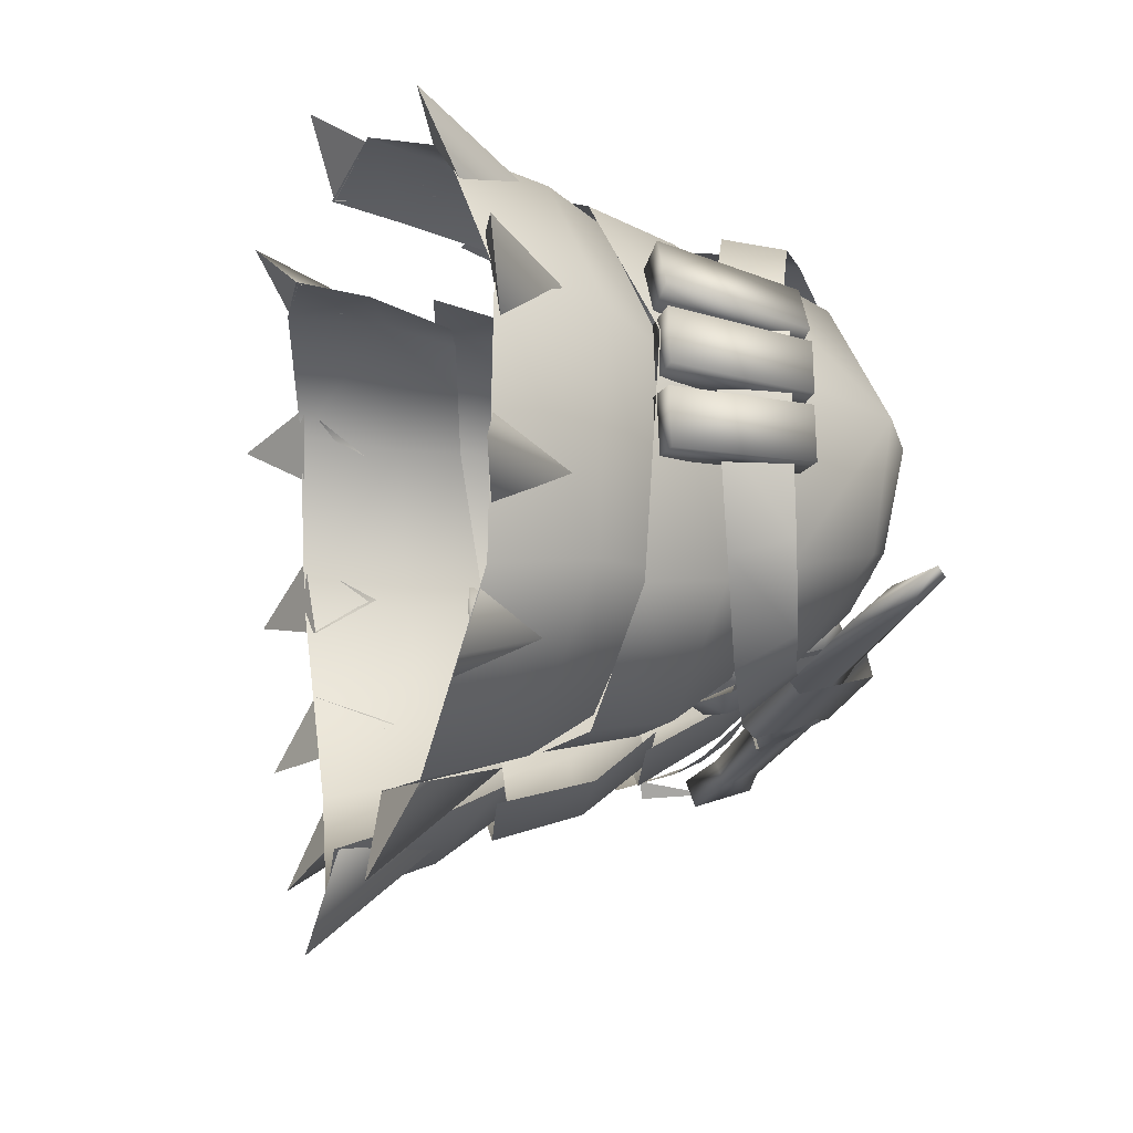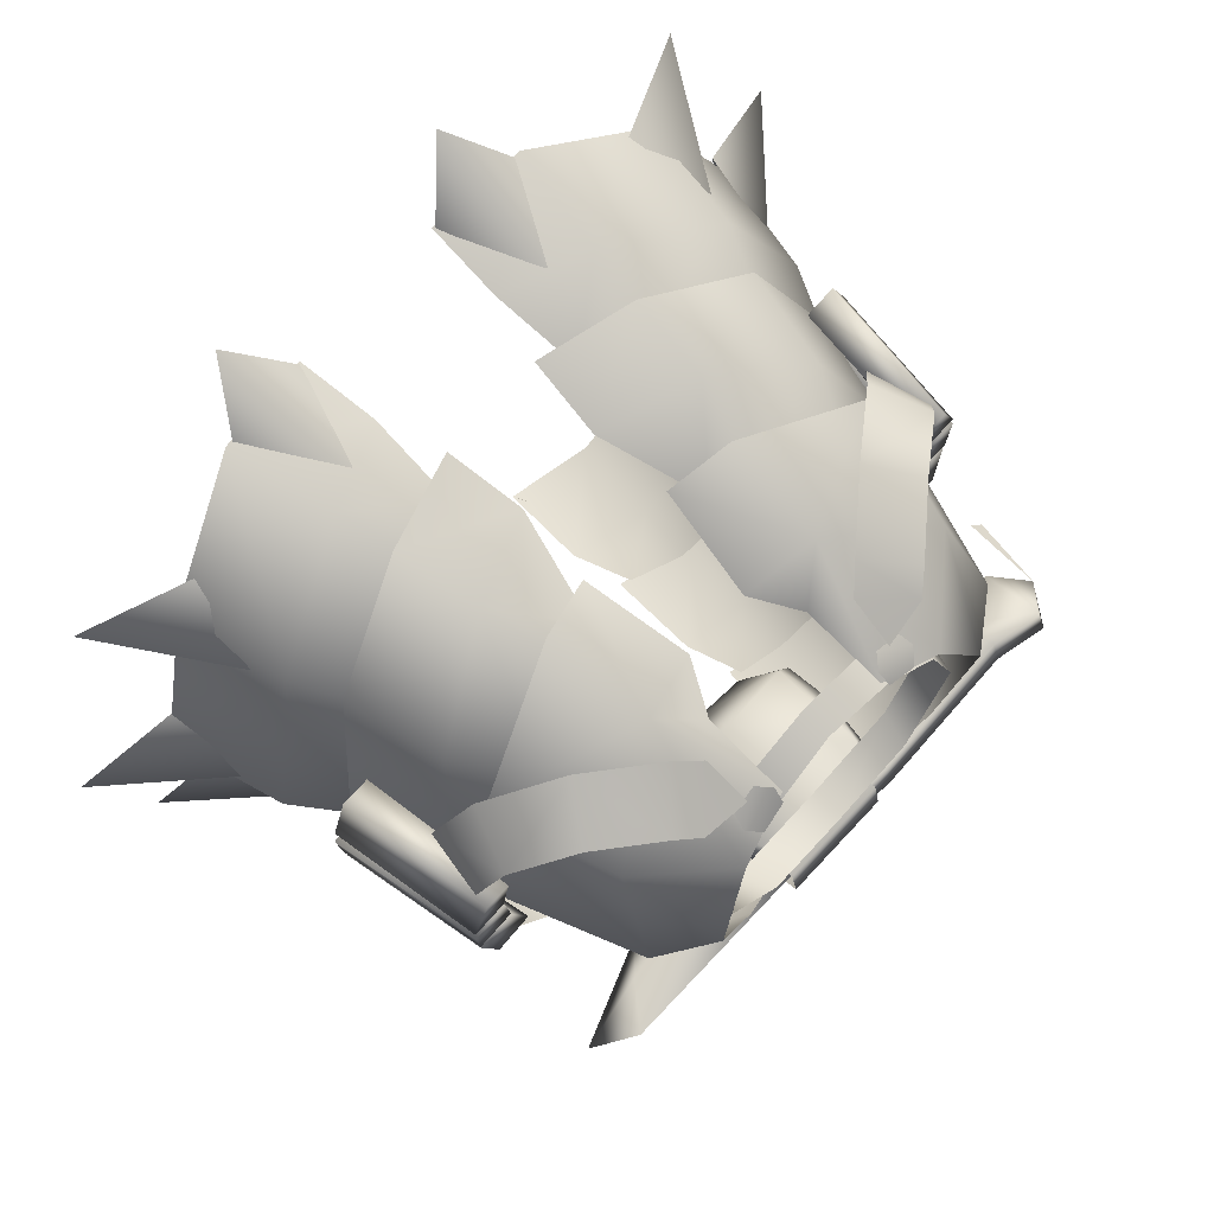
<metadata>
{"format":"obj","ext":"obj","renderer":"f3d","projection":"perspective","resolution":1024,"background":"white","views":[{"elev":-25.4,"azim":71.9,"up":"+Z"},{"elev":75.0,"azim":132.3,"up":"+Z"}]}
</metadata>
<code>
g mesh00
v 26.31 -15.35 16.12
v 22.38 -2.216 13.85
v 11.24 -9.188 21.46
v 16.92 -41.42 27.07
v 26.54 -29.32 16.8
v 14.53 -33.47 24.23
v 14.63 -26.19 25.68
v 20.95 -13.08 16.06
v 12.3 -17.97 21.79
v 6.843 3.268 14.21
v 6.747 -5.861 16.62
v 12.31 -20.51 24.03
v 24.71 3.343 0.488
v 29.61 -10.49 0.4595
v 25.43 -9.204 -18.83
v 30.12 -36.27 17.89
v 19.24 -52.74 27.49
v 32.09 -47.86 19.02
v 8.541 -35.76 22.9
v 7.985 -45.42 25.04
v 8.708 -54.05 25.83
v 25.65 -20.99 16.61
v 16.03 -35.46 26.17
v 27.98 -31.23 17.84
v 7.971 -19.16 20.01
v 4.742 -30.39 22.85
v 5.8 -38.63 24.76
v 36.61 -43.7 -12.95
v 34.58 -43.14 -21.37
v 44.54 -46.52 -20
v 36.61 -43.7 -12.95
v 44.54 -46.52 -20
v 33.5 -34.74 -16.45
v 34.58 -43.14 -21.37
v 31.44 -43.17 -28.8
v 25.97 -44.13 -35.69
v 35.34 -46.17 -37.53
v 25.97 -44.13 -35.69
v 26.82 -35.61 -30.91
v 35.34 -46.17 -37.53
v 31.44 -43.17 -28.8
v 38.49 -45.26 5.333
v 38.45 -43.6 -3.937
v 49.16 -47.87 0.5719
v 38.45 -43.6 -3.937
v 37.37 -36.51 0.976
v 49.16 -47.87 0.5719
v 38.49 -45.26 5.333
v 29.12 -48.21 21.15
v 34.13 -46.74 14.05
v 40.23 -52.89 19.75
v 34.13 -46.74 14.05
v 31.44 -39.65 16.89
v 40.23 -52.89 19.75
v 29.12 -48.21 21.15
v 12.58 -48.7 -51.92
v 18.47 -45.11 -43.6
v 8.873 -46.39 -41.11
v 18.47 -45.11 -43.6
v 12.58 -48.7 -51.92
v 12.85 -35.26 -38.88
v 8.873 -46.39 -41.11
v 8.873 -53.75 25.76
v 18.47 -52.67 27.37
v 14.17 -57.98 32.7
v 18.47 -52.67 27.37
v 12.85 -43.32 26.1
v 14.17 -57.98 32.7
v 8.873 -53.75 25.76
v 34.49 -11.97 0.591
v 32.12 -11.62 9.072
v 32.69 -19.62 0.7763
v 30.32 -18.36 9.774
v 29.55 -9.917 15.76
v 23.55 -5.854 17.85
v 19.59 -11.1 20.62
v 17.31 -0.8423 16.95
v 12.64 -5.526 19.67
v 32.69 -19.62 0.7763
v 31.89 -19.01 -8.334
v 34.49 -11.97 0.591
v 32.98 -11.59 -6.71
v 26.9 -16.15 17.49
v 30.32 -18.36 9.774
v 32.12 -11.62 9.072
v 30.25 -9.89 2.281
v 32.64 -26.1 2.066
v 36.71 -26 1.95
v 30.36 -10.04 2.31
v 34.33 -9.843 3.57
v 33.1 -26.2 3.335
v 36.33 -25.94 4.897
v 28.46 -9.039 -9.825
v 32.69 -8.997 -10.62
v 30.63 -25.23 -11.8
v 34.64 -25.12 -12.55
v 29.99 -9.758 -4.254
v 32.16 -26.02 -5.892
v 36.25 -25.91 -6.724
v 29.97 -9.687 -3.609
v 34.27 -9.659 -3.736
v 32.32 -25.84 -4.092
v 36.39 -25.74 -4.208
v 29.24 -10.16 7.69
v 30.96 -26.37 9.37
v 34.19 -26.11 10.93
v 29.24 -10.16 7.69
v 30.36 -10.04 2.31
v 30.96 -26.37 9.37
v 36.39 -25.74 -4.208
v 34.27 -9.659 -3.736
v 34.46 -9.742 2.075
v 29.97 -9.687 -3.609
v 30.25 -9.89 2.281
v 36.33 -25.94 4.897
v 34.33 -9.843 3.57
v 32.25 -9.965 9.338
v 30.36 -10.04 2.31
v 29.24 -10.16 7.69
v 30.25 -9.89 2.281
v 29.97 -9.687 -3.609
v 32.64 -26.1 2.066
v 13.8 -3.952 -24.7
v 9.647 -8.722 -28.26
v 9.944 -2.127 -23.5
v 5.416 -6.753 -27.33
v 4.487 -1.371 -21.73
v 29.99 -9.758 -4.254
v 28.46 -9.039 -9.825
v 32.16 -26.02 -5.892
v 9.785 1.64 15.14
v 10.1 -3.318 18.33
v 14.96 1.042 15.64
v 12.64 -5.526 19.67
v 17.31 -0.8423 16.95
v 34.64 -25.12 -12.55
v 32.69 -8.997 -10.62
v 34.22 -9.715 -5.049
v 28.46 -9.039 -9.825
v 29.99 -9.758 -4.254
v 3.713 -10.98 17.99
v 5.628 -22.26 21.01
v 30.12 -36.27 17.89
v 31.22 -24.18 -0.06179
v 37.27 -32.48 0.3961
v 26.54 -23.82 -21.64
v 30.99 -31.44 -23.87
v 14.59 -26.4 -32.83
v 16.92 -33.89 -38.98
v 8.541 -28.71 -32.46
v 7.353 -36.2 -37.06
v 8.691 -46.98 -41.45
v 19.24 -45.27 -43.6
v 33.03 -43.02 -26.88
v 40.16 -44.76 0.3628
v 25.65 -20.99 16.61
v 27.44 -9.156 0.4785
v 31.21 -15.05 0.4341
v 21.33 -8.974 -17.38
v 25.65 -15.95 -21.32
v 12.71 -10.76 -26.05
v 14.63 -17.86 -32.36
v 7.273 -11.77 -24.55
v 6.87 -18.96 -31.26
v 7.886 -29.69 -34.74
v 16.94 -27.51 -35.64
v 29.21 -26.09 -24.68
v 34.46 -26.05 0.4135
v 9.647 -8.722 -28.26
v 13.8 -3.952 -24.7
v 18.2 -12.61 -27.59
v 21.6 -6.983 -24.33
v 27.68 -16.85 -19.7
v 29.13 -9.993 -17.54
v 31.89 -19.01 -8.334
v 32.98 -11.59 -6.71
v 33.1 -26.2 3.335
v 32.32 -25.84 -4.092
v 30.63 -25.23 -11.8
v 6.913 -13.06 -27.05
v 5.178 -4.84 -21.88
v 11.24 -2.663 -22.46
v 6.52 5.723 -13.82
v 21.48 1.986 -13.99
v 13.44 7.013 -9.428
v 18.75 7.439 0.5117
v 13.66 5.169 10.16
v 21.48 1.986 -13.99
v 11.24 -2.663 -22.46
v 14.36 -11.45 -28.33
v 6.913 -13.06 -27.05
f 1 2 3
f 4 5 6
f 7 8 9
f 3 10 11
f 3 12 1
f 2 1 13
f 13 1 14
f 13 14 15
f 5 4 16
f 16 4 17
f 16 17 18
f 6 19 4
f 4 19 20
f 4 20 17
f 17 20 21
f 8 7 22
f 22 7 23
f 22 23 24
f 9 25 7
f 7 25 26
f 7 26 23
f 23 26 27
f 28 29 30
f 31 32 33
f 33 32 34
f 35 36 37
f 38 39 40
f 40 39 41
f 42 43 44
f 45 46 47
f 47 46 48
f 49 50 51
f 52 53 54
f 54 53 55
f 56 57 58
f 59 60 61
f 61 60 62
f 63 64 65
f 66 67 68
f 68 67 69
f 70 71 72
f 72 71 73
f 74 75 76
f 76 75 77
f 76 77 78
f 79 80 81
f 81 80 82
f 76 83 74
f 74 83 84
f 74 84 85
f 86 87 88
f 89 90 91
f 91 90 92
f 93 94 95
f 95 94 96
f 97 98 99
f 100 101 102
f 102 101 103
f 104 105 106
f 107 108 109
f 110 111 112
f 112 111 113
f 112 113 114
f 115 116 117
f 117 116 118
f 117 118 119
f 120 121 122
f 123 124 125
f 125 124 126
f 125 126 127
f 128 129 130
f 131 132 133
f 133 132 134
f 133 134 135
f 136 137 138
f 138 137 139
f 138 139 140
f 11 141 3
f 3 141 142
f 3 142 12
f 5 143 144
f 144 143 145
f 144 145 146
f 146 145 147
f 146 147 148
f 148 147 149
f 148 149 150
f 150 149 151
f 152 151 153
f 153 151 149
f 153 149 154
f 154 149 147
f 154 147 155
f 155 147 145
f 155 145 18
f 18 145 143
f 8 156 157
f 157 156 158
f 157 158 159
f 159 158 160
f 159 160 161
f 161 160 162
f 161 162 163
f 163 162 164
f 165 164 166
f 166 164 162
f 166 162 167
f 167 162 160
f 167 160 168
f 168 160 158
f 168 158 24
f 24 158 156
f 169 170 171
f 171 170 172
f 171 172 173
f 173 172 174
f 173 174 175
f 175 174 176
f 108 177 109
f 109 177 115
f 109 115 106
f 106 115 117
f 106 117 104
f 121 178 122
f 122 178 110
f 122 110 88
f 88 110 112
f 88 112 86
f 129 179 130
f 130 179 136
f 130 136 99
f 99 136 138
f 99 138 97
f 180 181 182
f 182 181 183
f 182 183 184
f 184 183 185
f 184 185 186
f 10 3 187
f 187 3 2
f 187 2 186
f 186 2 13
f 186 13 188
f 188 13 15
f 188 15 189
f 189 15 190
f 189 190 191
v -22.38 -2.216 13.85
v -13.66 5.169 10.16
v -18.75 7.439 0.5117
v -34.33 -9.843 3.57
v -29.24 -10.16 7.69
v -30.36 -10.04 2.31
v -32.69 -8.997 -10.62
v -29.99 -9.758 -4.254
v -28.46 -9.039 -9.825
v -34.46 -9.742 2.075
v -32.64 -26.1 2.066
v -30.25 -9.89 2.281
v -11.24 -2.663 -22.46
v -6.52 5.723 -13.82
v -5.178 -4.84 -21.88
v -12.64 -5.526 19.67
v -17.31 -0.8423 16.95
v -19.59 -11.1 20.62
v -29.55 -9.917 15.76
v -32.12 -11.62 9.072
v -30.32 -18.36 9.774
v -11.24 -9.188 21.46
v -5.628 -22.26 21.01
v -3.713 -10.98 17.99
v -6.913 -13.06 -27.05
v -11.24 -2.663 -22.46
v -25.43 -9.204 -18.83
v -29.61 -10.49 0.4595
v -24.71 3.343 0.488
v -26.17 -15.35 16.12
v -21.48 1.986 -13.99
v -14.36 -11.45 -28.33
v -13.66 5.169 10.16
v -22.38 -2.216 13.85
v -11.24 -9.188 21.46
v -7.353 -36.2 -37.06
v -8.691 -46.98 -41.45
v -19.24 -45.27 -43.6
v -30.12 -36.27 17.89
v -32.09 -47.86 19.02
v -16.92 -41.42 27.07
v -19.24 -52.74 27.49
v -7.985 -45.42 25.04
v -8.708 -54.05 25.83
v -30.12 -36.27 17.89
v -26.54 -29.32 16.8
v -37.27 -32.48 0.3961
v -32.94 -24.18 -0.06179
v -30.99 -31.44 -23.87
v -14.53 -33.47 24.23
v -8.541 -35.76 22.9
v -6.87 -18.96 -31.26
v -7.886 -29.69 -34.74
v -16.94 -27.51 -35.64
v -25.65 -20.99 16.61
v -27.98 -31.23 17.84
v -14.63 -26.19 25.68
v -16.03 -35.46 26.17
v -4.742 -30.39 22.85
v -5.8 -38.63 24.76
v -20.95 -13.08 16.06
v -12.3 -17.97 21.79
v -7.971 -19.16 20.01
v -44.54 -46.52 -20
v -34.58 -43.14 -21.37
v -36.61 -43.7 -12.95
v -36.61 -43.7 -12.95
v -33.5 -34.74 -16.45
v -44.54 -46.52 -20
v -34.58 -43.14 -21.37
v -35.34 -46.17 -37.53
v -25.97 -44.13 -35.69
v -31.44 -43.17 -28.8
v -25.97 -44.13 -35.69
v -35.34 -46.17 -37.53
v -26.82 -35.61 -30.91
v -31.44 -43.17 -28.8
v -49.16 -47.87 0.5719
v -38.45 -43.6 -3.937
v -38.49 -45.26 5.333
v -38.45 -43.6 -3.937
v -49.16 -47.87 0.5719
v -37.37 -36.51 0.976
v -38.49 -45.26 5.333
v -40.23 -52.89 19.75
v -34.13 -46.74 14.05
v -29.12 -48.21 21.15
v -34.13 -46.74 14.05
v -40.23 -52.89 19.75
v -31.44 -39.65 16.89
v -29.12 -48.21 21.15
v -8.873 -46.39 -41.11
v -18.47 -45.11 -43.6
v -12.58 -48.7 -51.92
v -18.47 -45.11 -43.6
v -12.85 -35.26 -38.88
v -12.58 -48.7 -51.92
v -8.873 -46.39 -41.11
v -14.17 -57.98 32.7
v -18.47 -52.67 27.37
v -8.873 -53.75 25.76
v -18.47 -52.67 27.37
v -14.17 -57.98 32.7
v -12.85 -43.32 26.1
v -8.873 -53.75 25.76
v -32.69 -19.62 0.7763
v -30.32 -18.36 9.774
v -34.49 -11.97 0.591
v -32.12 -11.62 9.072
v -21.6 -6.983 -24.33
v -13.8 -3.952 -24.7
v -9.647 -8.722 -28.26
v -34.49 -11.97 0.591
v -32.98 -11.59 -6.71
v -32.69 -19.62 0.7763
v -31.89 -19.01 -8.334
v -26.9 -16.15 17.49
v -23.55 -5.854 17.85
v -30.25 -9.89 2.281
v -34.27 -9.659 -3.736
v -29.97 -9.687 -3.609
v -36.39 -25.74 -4.208
v -32.32 -25.84 -4.092
v -36.71 -26 1.95
v -32.16 -26.02 -5.892
v -29.99 -9.758 -4.254
v -34.22 -9.715 -5.049
v -32.32 -25.84 -4.092
v -36.39 -25.74 -4.208
v -29.97 -9.687 -3.609
v -34.27 -9.659 -3.736
v -30.96 -26.37 9.37
v -29.24 -10.16 7.69
v -32.25 -9.965 9.338
v -33.1 -26.2 3.335
v -30.36 -10.04 2.31
v -29.24 -10.16 7.69
v -30.96 -26.37 9.37
v -34.19 -26.11 10.93
v -36.33 -25.94 4.897
v -29.97 -9.687 -3.609
v -30.25 -9.89 2.281
v -32.64 -26.1 2.066
v -9.647 -8.722 -28.26
v -13.8 -3.952 -24.7
v -5.416 -6.753 -27.33
v -9.944 -2.127 -23.5
v -4.487 -1.371 -21.73
v -30.63 -25.23 -11.8
v -28.46 -9.039 -9.825
v -29.99 -9.758 -4.254
v -32.16 -26.02 -5.892
v -36.25 -25.91 -6.724
v -34.64 -25.12 -12.55
v -17.31 -0.8423 16.95
v -12.64 -5.526 19.67
v -14.96 1.042 15.64
v -10.1 -3.318 18.33
v -9.785 1.64 15.14
v -30.63 -25.23 -11.8
v -34.64 -25.12 -12.55
v -28.46 -9.039 -9.825
v -32.69 -8.997 -10.62
v -33.1 -26.2 3.335
v -36.33 -25.94 4.897
v -30.36 -10.04 2.31
v -34.33 -9.843 3.57
v -6.745 -5.861 16.62
v -6.843 3.268 14.21
v -13.66 5.169 10.16
v -40.16 -44.76 0.3628
v -33.03 -43.02 -26.88
v -16.92 -33.89 -38.98
v -26.54 -23.82 -21.64
v -14.59 -26.4 -32.83
v -8.541 -28.71 -32.46
v -25.65 -20.99 16.61
v -31.21 -15.05 0.4341
v -26.59 -9.156 0.4785
v -25.65 -15.95 -21.32
v -21.33 -8.974 -17.38
v -14.63 -17.86 -32.36
v -12.71 -10.76 -26.05
v -7.273 -11.77 -24.55
v -34.46 -26.05 0.4135
v -29.21 -26.09 -24.68
v -18.2 -12.61 -27.59
v -27.68 -16.85 -19.7
v -29.13 -9.993 -17.54
v -31.89 -19.01 -8.334
v -32.98 -11.59 -6.71
v -6.52 5.723 -13.82
v -11.24 -2.663 -22.46
v -13.44 7.013 -9.428
v -21.48 1.986 -13.99
v -18.75 7.439 0.5117
v -24.71 3.343 0.488
v -22.38 -2.216 13.85
v -26.17 -15.35 16.12
v -12.31 -20.51 24.03
v -5.628 -22.26 21.01
f 192 193 194
f 195 196 197
f 198 199 200
f 201 202 203
f 204 205 206
f 207 208 209
f 210 211 212
f 213 214 215
f 206 216 217
f 218 219 220
f 220 219 221
f 220 222 218
f 218 222 217
f 218 217 223
f 223 217 216
f 224 225 226
f 227 228 229
f 230 231 232
f 232 231 233
f 232 233 234
f 234 233 235
f 236 237 238
f 238 237 239
f 238 239 240
f 237 230 241
f 241 230 232
f 241 232 242
f 242 232 234
f 243 244 245
f 246 247 248
f 248 247 249
f 248 249 250
f 250 249 251
f 252 246 253
f 253 246 248
f 253 248 254
f 254 248 250
f 255 256 257
f 258 259 260
f 260 259 261
f 262 263 264
f 265 266 267
f 267 266 268
f 269 270 271
f 272 273 274
f 274 273 275
f 276 277 278
f 279 280 281
f 281 280 282
f 283 284 285
f 286 287 288
f 288 287 289
f 290 291 292
f 293 294 295
f 295 294 296
f 297 298 299
f 299 298 300
f 301 302 303
f 304 305 306
f 306 305 307
f 212 308 210
f 210 308 209
f 210 209 309
f 309 209 208
f 201 310 311
f 311 310 312
f 313 314 315
f 316 317 318
f 319 320 321
f 321 320 322
f 323 324 325
f 326 327 328
f 328 329 326
f 326 329 330
f 326 330 331
f 331 330 195
f 196 195 325
f 325 195 330
f 325 330 323
f 332 333 314
f 314 333 334
f 314 334 315
f 335 336 337
f 337 336 338
f 337 338 339
f 340 341 342
f 342 343 340
f 340 343 344
f 340 344 345
f 345 344 198
f 346 347 348
f 348 347 349
f 348 349 350
f 351 352 353
f 353 352 354
f 199 198 318
f 318 198 344
f 318 344 316
f 355 356 357
f 357 356 358
f 202 201 315
f 315 201 311
f 315 311 313
f 215 359 213
f 213 359 360
f 213 360 361
f 231 236 362
f 362 236 238
f 362 238 363
f 363 238 240
f 363 240 229
f 229 240 364
f 229 364 227
f 239 365 240
f 240 365 366
f 240 366 364
f 364 366 367
f 364 367 227
f 368 252 369
f 369 252 370
f 369 370 371
f 371 370 372
f 371 372 373
f 373 372 374
f 373 374 375
f 247 368 376
f 376 368 369
f 376 369 377
f 377 369 371
f 377 371 245
f 245 371 373
f 245 373 243
f 243 373 375
f 303 378 301
f 301 378 379
f 301 379 380
f 380 379 381
f 380 381 382
f 383 384 385
f 385 384 386
f 385 386 387
f 387 386 388
f 387 388 389
f 389 388 390
f 389 390 226
f 226 390 391
f 226 391 392
v 0 2.999 13.71
v 7.986 -0.0407 13.06
v 7.986 3.596 11.82
v 7.216 2.552 15.12
v 10.46 4.41 12.53
v 7.39 3.939 13.57
v 9.857 -2.391 -18.06
v 8.36 3.038 -15.92
v 7.233 3.038 -13.12
v 25.03 2.067 -19.16
v 28.78 6.287 -19.28
v 5.206 6.863 -19.16
v 21.38 -1.101 -22.1
v 33.28 3.235 -20.44
v -9.669 7.08 -10.72
v -17.05 2.552 -1.275
v -16 6.243 -1.26
v -9.857 -2.391 -18.06
v -8.36 3.038 -15.92
v -4.999 2.759 -18.6
v -25.52 7.606 -20.57
v -31.33 9.029 -20.44
v -25.62 6.555 -17.62
v 7.074 -0.7662 -24.28
v -5.758 8.241 -21.08
v 6.859 8.02 -21.08
v -11.25 1.809 -19.41
v -8.328 -1.102 -22.23
v -8.253 2.539 -19.16
v 0 -0.3026 14.67
v -7.986 3.596 11.82
v -7.986 -0.0407 13.06
v -7.986 3.596 11.82
v -13.45 4.879 7.955
v -7.986 -0.0407 13.06
v -14.34 1.336 7.939
v 14.34 1.336 7.939
v 17.06 2.552 -1.313
v 13.45 4.879 7.955
v 16 6.243 -1.298
v 7.986 -0.0407 13.06
v 14.34 1.336 7.939
v 7.986 3.596 11.82
v 13.45 4.879 7.955
v -17.05 2.552 -1.275
v -14.34 1.336 7.939
v -16 6.243 -1.26
v -13.45 4.879 7.955
v -7.39 3.939 13.57
v -10.46 4.41 12.53
v -7.216 2.552 15.12
v -11.76 3.022 13.59
v -8.49 1.117 15.61
v -11.36 1.439 14.65
v 11.76 3.022 13.59
v 8.49 1.117 15.61
v 11.36 1.439 14.65
v 0 4.359 -13.45
v 7.233 3.038 -13.12
v 6.115 5.238 -15.86
v 0 5.726 -15.86
v 0 2.759 -19.9
v -6.115 5.238 -15.86
v -8.36 3.038 -15.92
v -9.761 -7.82 -19.12
v -5.5 -6.74 -22.6
v -5.368 -10.84 -19.92
v 0 -6.36 -24.56
v 0 -7.82 -14.92
v 5.368 -10.84 -19.92
v 7.956 -7.82 -14.92
v 9.761 -7.82 -19.12
v 4.999 2.759 -18.6
v 5.5 -6.74 -22.6
v 7.027 6.882 -11.65
v 0 3.233 -13.52
v 0 6.882 -12.39
v 5.143 2.311 -19.16
v 5.206 6.863 -19.16
v -8.13 6.71 -17.49
v -8.13 6.71 -17.49
v -8.183 7.869 -20.57
v -34.44 4.907 -20.31
v -31.46 0.8353 -20.18
v -31.38 7.723 -17.49
v 33.28 3.235 -20.44
v -25.52 3.456 -22.49
v -31.52 1.994 -23.26
v 5.217 3.491 -22.23
v 25.1 3.245 -22.23
v 28.78 6.287 -19.28
v -8.328 -1.102 -22.23
v 5.155 -1.058 -22.23
v 5.155 -1.058 -22.23
v 5.143 2.311 -19.16
v 5.155 -1.058 -22.23
v -5.758 8.241 -21.08
v -5.745 7.335 -16.72
v 6.859 8.02 -21.08
v 6.871 7.114 -16.72
v -35.88 -3.231 -21.33
v -34.5 -3.792 -19.67
v -34.44 4.907 -20.31
v -10.9 3.389 -10.73
v 0.003001 7.087 -12.23
v 0.003001 3.396 -12.25
v 9.669 7.08 -10.72
v 10.9 3.389 -10.75
v 16 6.243 -1.298
v 17.06 2.552 -1.313
v -7.233 3.038 -13.12
v -7.956 -7.82 -14.92
v 0 -11.3 -19.92
v -7.233 3.038 -13.12
v -8.13 6.71 -17.49
v -11.25 1.809 -19.41
v -25.62 6.555 -17.62
v -25.61 2.403 -19.54
v -31.38 7.723 -17.49
v -31.46 0.8353 -20.18
v -8.13 6.71 -17.49
v -8.183 7.869 -20.57
v 5.217 3.491 -22.23
v -8.178 3.718 -22.23
v 5.155 -1.058 -22.23
v -11.18 2.987 -22.49
v -6.322 -0.538 -24.28
v 7.165 -2.178 -22.62
v -6.337 -2.097 -22.62
v 7.086 -1.672 -20.18
v -6.436 -1.463 -20.18
v 6.871 7.114 -16.72
v -5.745 7.335 -16.72
v -5.325 7.142 -21.72
v -4.28 6.268 -21.85
v -11.14 2.076 -23.77
v -9.825 1.115 -24.15
v -11.09 0.9167 -19.41
v -9.92 0.06194 -19.8
v -5.4 5.962 -17.62
v -4.228 5.109 -17.87
v 8.36 3.038 -15.92
v 5.368 -10.84 -19.92
v -7.027 6.882 -11.65
v -25.61 2.403 -19.54
f 393 394 395
f 396 397 398
f 399 400 401
f 402 403 404
f 405 406 402
f 407 408 409
f 410 411 412
f 413 414 415
f 416 417 418
f 419 420 421
f 394 393 422
f 422 393 423
f 422 423 424
f 425 426 427
f 427 426 428
f 429 430 431
f 431 430 432
f 433 434 435
f 435 434 436
f 437 438 439
f 439 438 440
f 441 442 443
f 443 442 444
f 443 444 445
f 445 444 446
f 397 396 447
f 447 396 448
f 447 448 449
f 450 451 452
f 453 454 455
f 455 454 412
f 455 412 456
f 457 458 459
f 459 458 460
f 461 462 463
f 463 462 464
f 400 399 465
f 465 399 466
f 465 466 460
f 401 467 468
f 468 467 469
f 470 471 472
f 415 473 413
f 413 473 474
f 475 476 477
f 403 402 478
f 479 480 414
f 481 404 482
f 482 404 483
f 482 483 478
f 472 421 470
f 470 421 484
f 470 484 485
f 406 405 482
f 482 405 486
f 482 486 481
f 404 487 402
f 402 487 488
f 402 488 405
f 489 490 491
f 491 490 492
f 493 494 495
f 408 407 496
f 496 407 497
f 496 497 498
f 498 497 499
f 498 499 500
f 500 499 501
f 500 501 502
f 411 410 503
f 503 410 504
f 503 504 461
f 461 504 505
f 461 505 462
f 456 506 455
f 455 506 450
f 455 450 453
f 453 450 452
f 453 452 454
f 421 507 508
f 508 507 509
f 508 509 510
f 510 509 511
f 510 511 512
f 513 471 514
f 514 471 515
f 514 515 516
f 516 515 517
f 516 517 484
f 414 413 479
f 479 413 474
f 479 474 518
f 518 474 516
f 518 516 420
f 417 416 519
f 519 416 520
f 519 520 521
f 521 520 522
f 521 522 523
f 523 522 524
f 523 524 525
f 526 527 528
f 528 527 529
f 528 529 530
f 530 529 531
f 530 531 532
f 532 531 533
f 451 534 452
f 452 534 465
f 452 465 454
f 454 465 460
f 454 460 412
f 412 460 458
f 412 458 410
f 410 458 457
f 410 457 504
f 504 457 459
f 504 459 505
f 505 459 460
f 505 460 535
f 535 460 466
f 535 466 464
f 464 466 399
f 464 399 463
f 463 399 401
f 463 401 461
f 461 401 468
f 461 468 503
f 503 468 469
f 503 469 536
f 420 419 518
f 518 419 537
f 518 537 479
f 479 537 476
f 479 476 480
f 480 476 475
f 480 475 414
f 414 475 477
f 414 477 415

</code>
